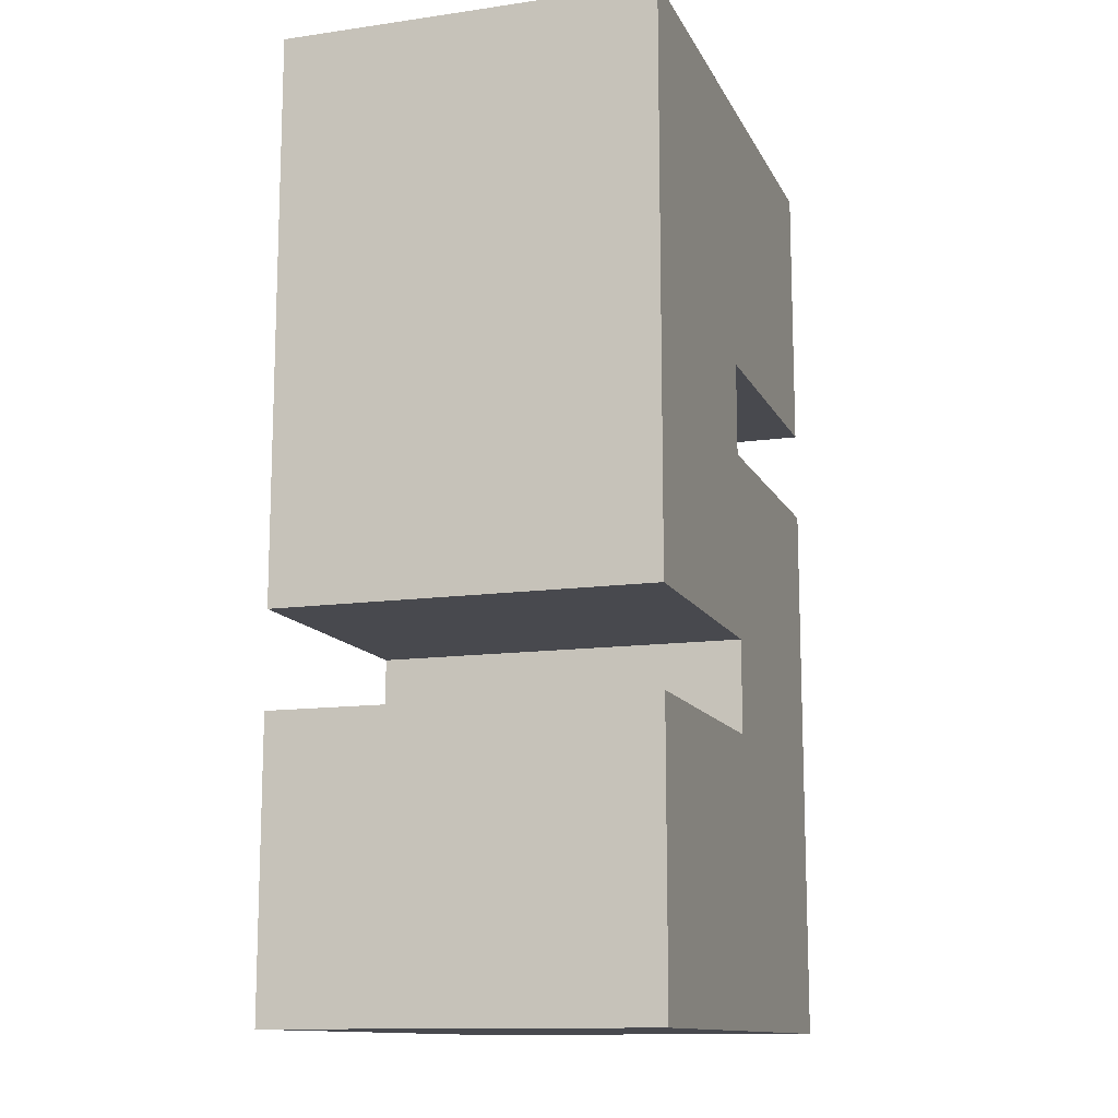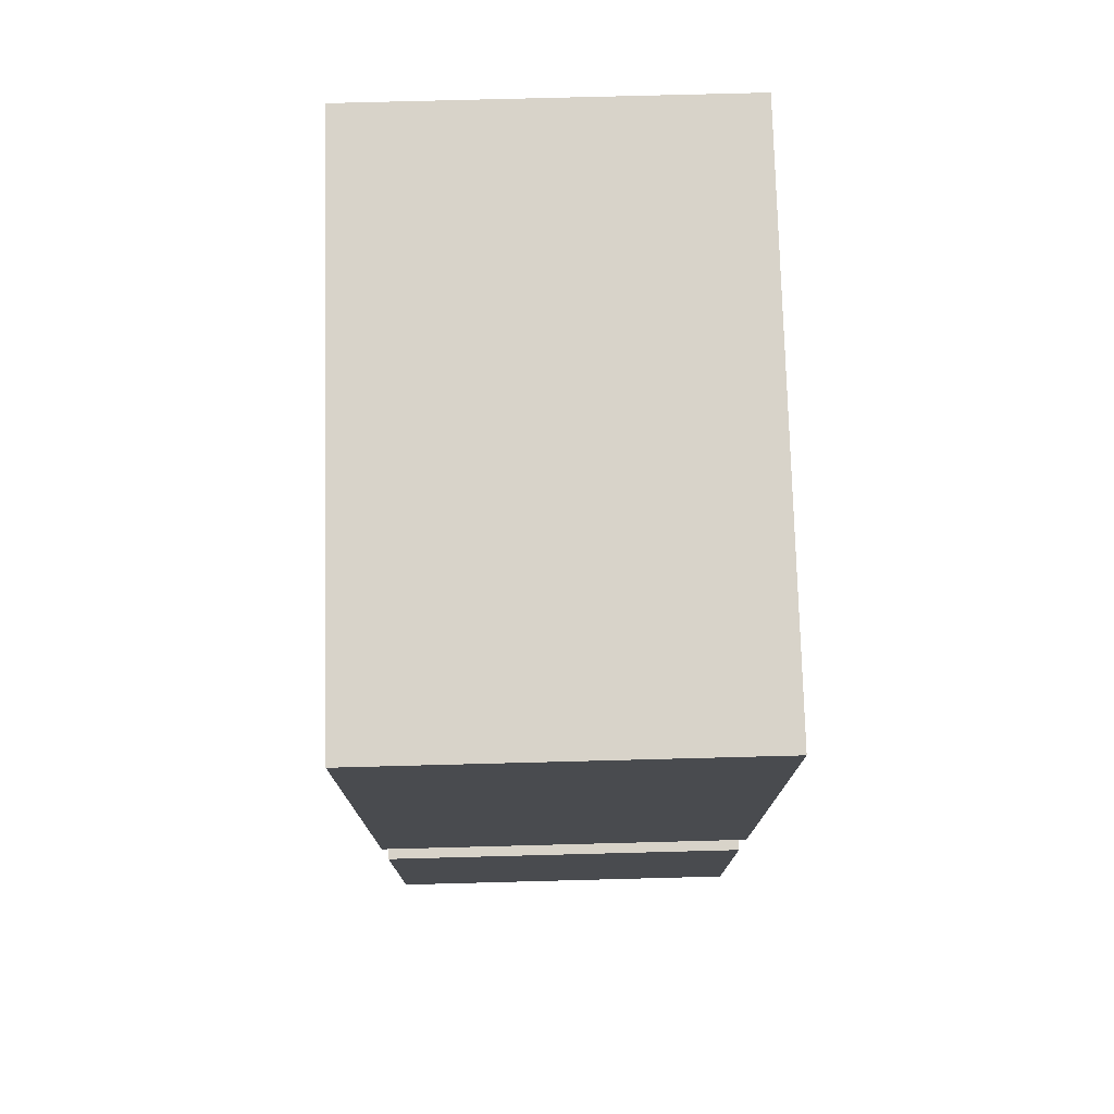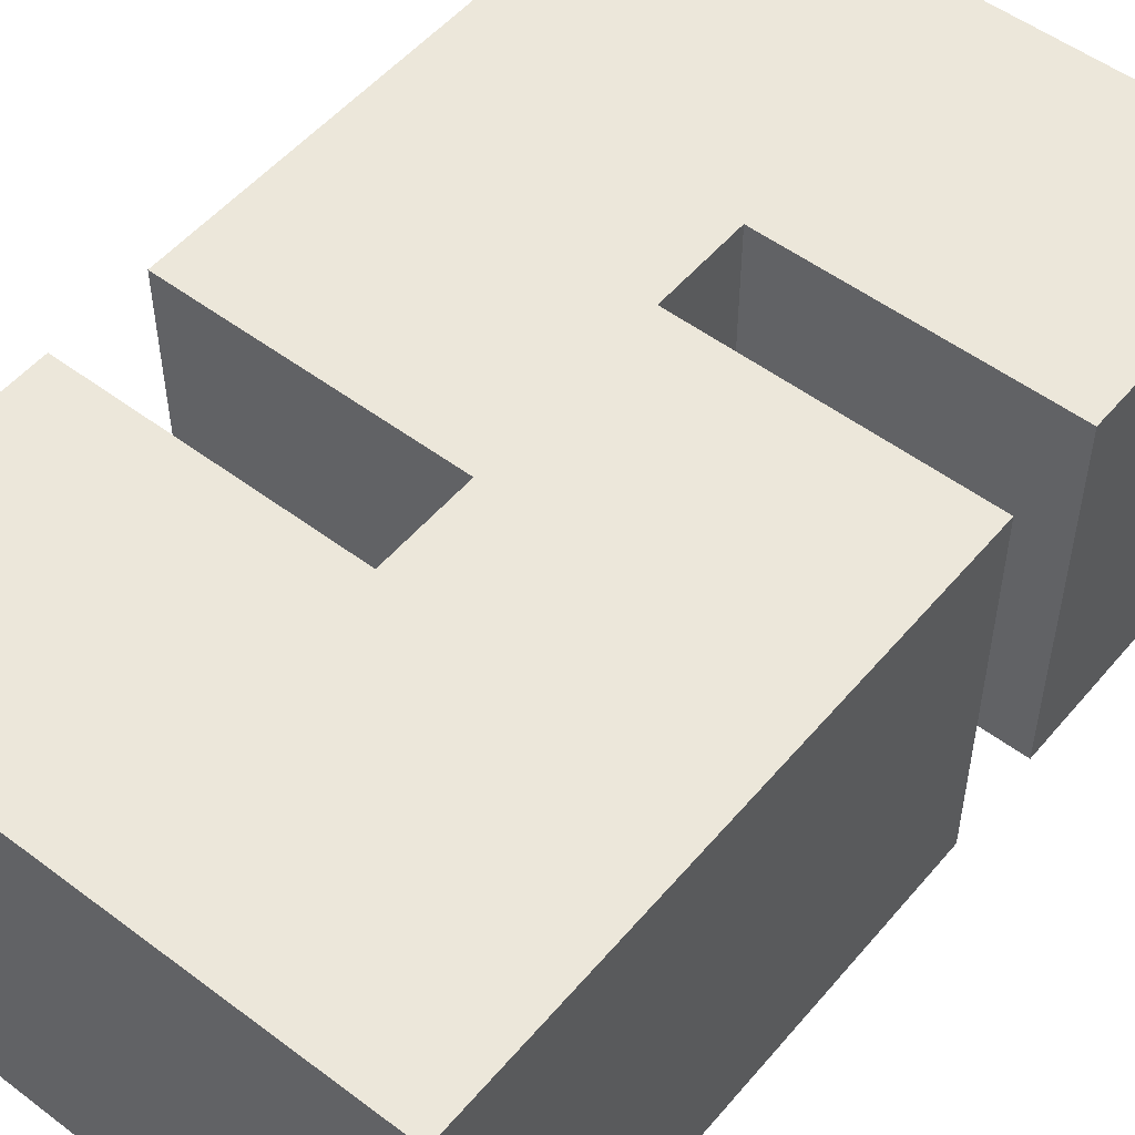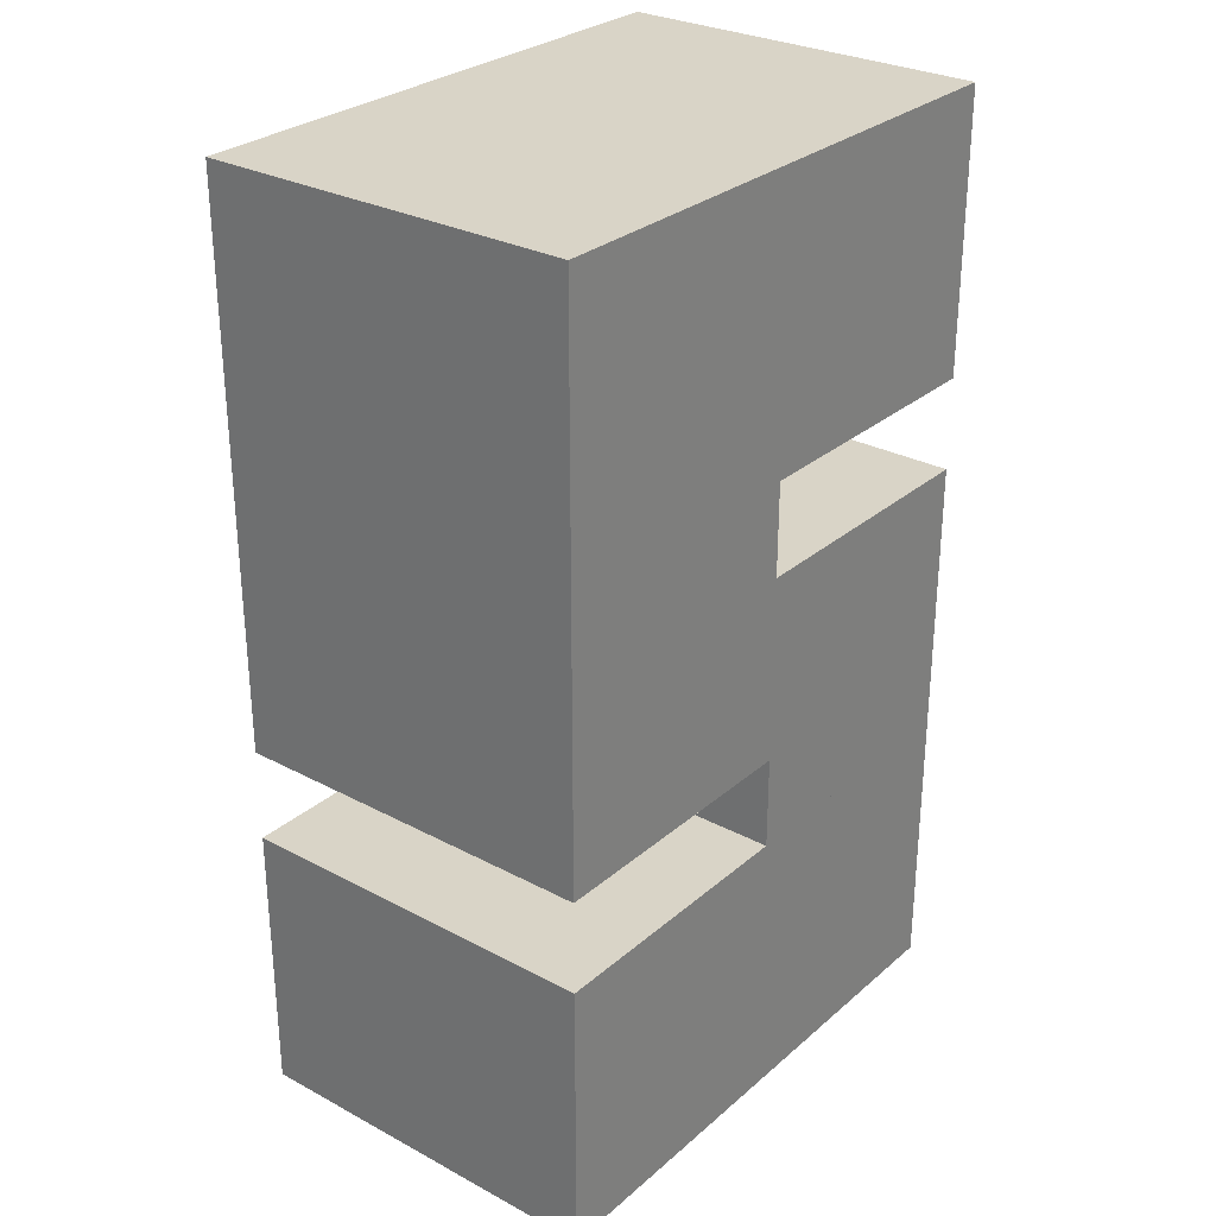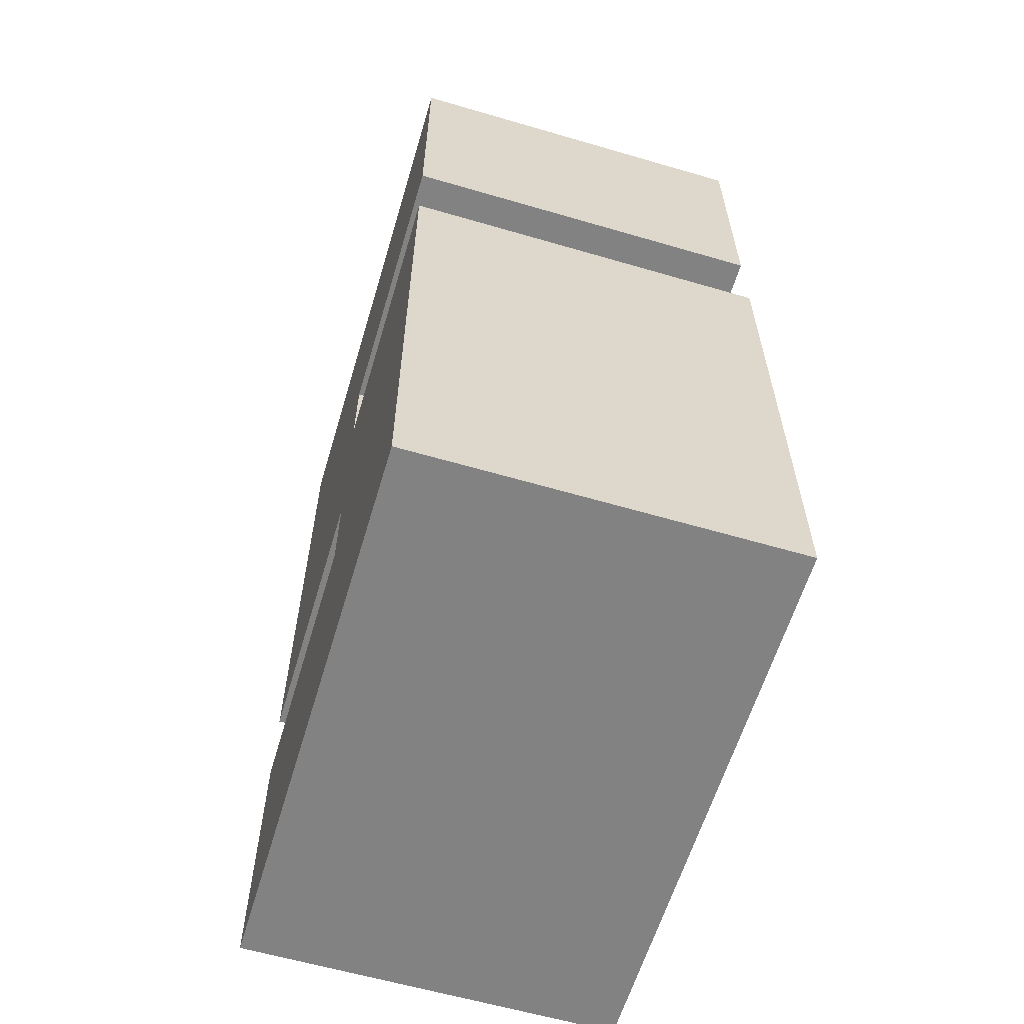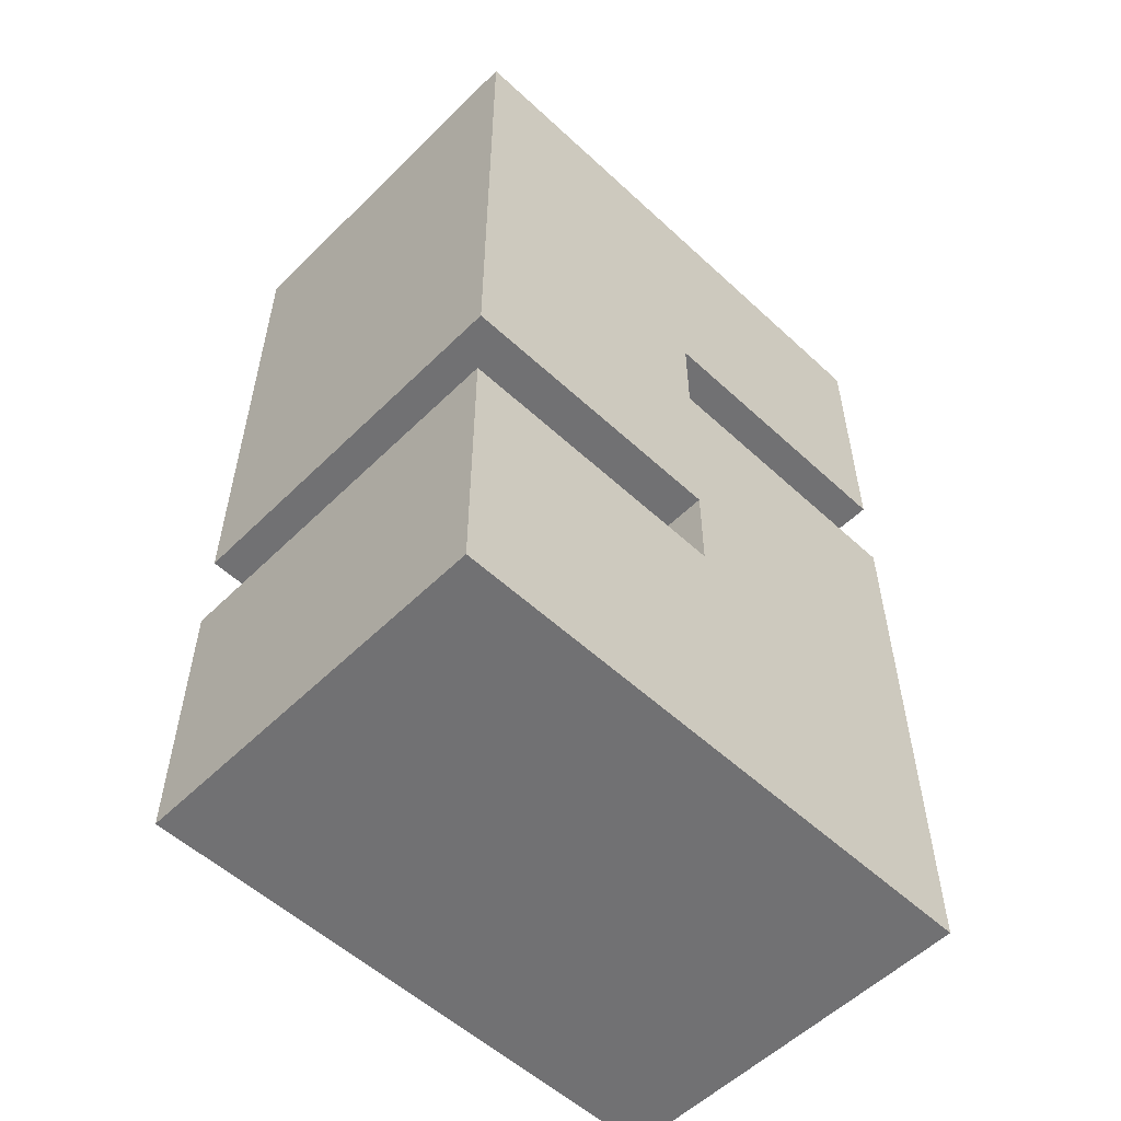
<metadata>
{"format":"obj","ext":"obj","renderer":"f3d","projection":"perspective","resolution":1024,"background":"white","views":[{"elev":-12.7,"azim":-71.8,"up":"+Y"},{"elev":76.0,"azim":-91.5,"up":"+Y"},{"elev":52.4,"azim":39.0,"up":"+Z"},{"elev":28.8,"azim":-51.5,"up":"+Y"},{"elev":-60.9,"azim":73.4,"up":"+Y"},{"elev":-55.3,"azim":-44.2,"up":"+Y"}]}
</metadata>
<code>
v 3 -2 -4
v 3 -5 -4
v -3 -5 -4
v -3 -2 -4
v 3 5 -4
v 3 2 -4
v -3 2 -4
v -3 5 -4
v 3 1 -4
v 3 -1 -4
v -3 -1 -4
v -3 1 -4
v 0 2 -4
v 0 1 -4
v 0 -2 -4
v 0 -1 -4
v -3 -2 0
v -3 -5 0
v 3 -5 0
v 3 -2 0
v -3 5 0
v -3 2 0
v 3 2 0
v 3 5 0
v -3 1 0
v -3 -1 0
v 3 -1 0
v 3 1 0
v 0 1 0
v 0 2 0
v 0 -1 0
v 0 -2 0
g 5
f 28 19 2 9
f 8 11 26 21
f 8 21 24 5
f 18 3 2 19
f 30 13 6 23
f 26 11 16 31
f 14 29 28 9
f 4 17 32 15
f 1 2 3 4
f 5 6 7 8
f 17 18 19 20
f 21 22 23 24
f 24 23 6 5
f 4 3 18 17
f 9 10 11 12
f 25 26 27 28
f 30 29 14 13
f 16 15 32 31
f 13 14 12 7
f 31 32 20 27
f 22 25 29 30
f 10 1 15 16

</code>
